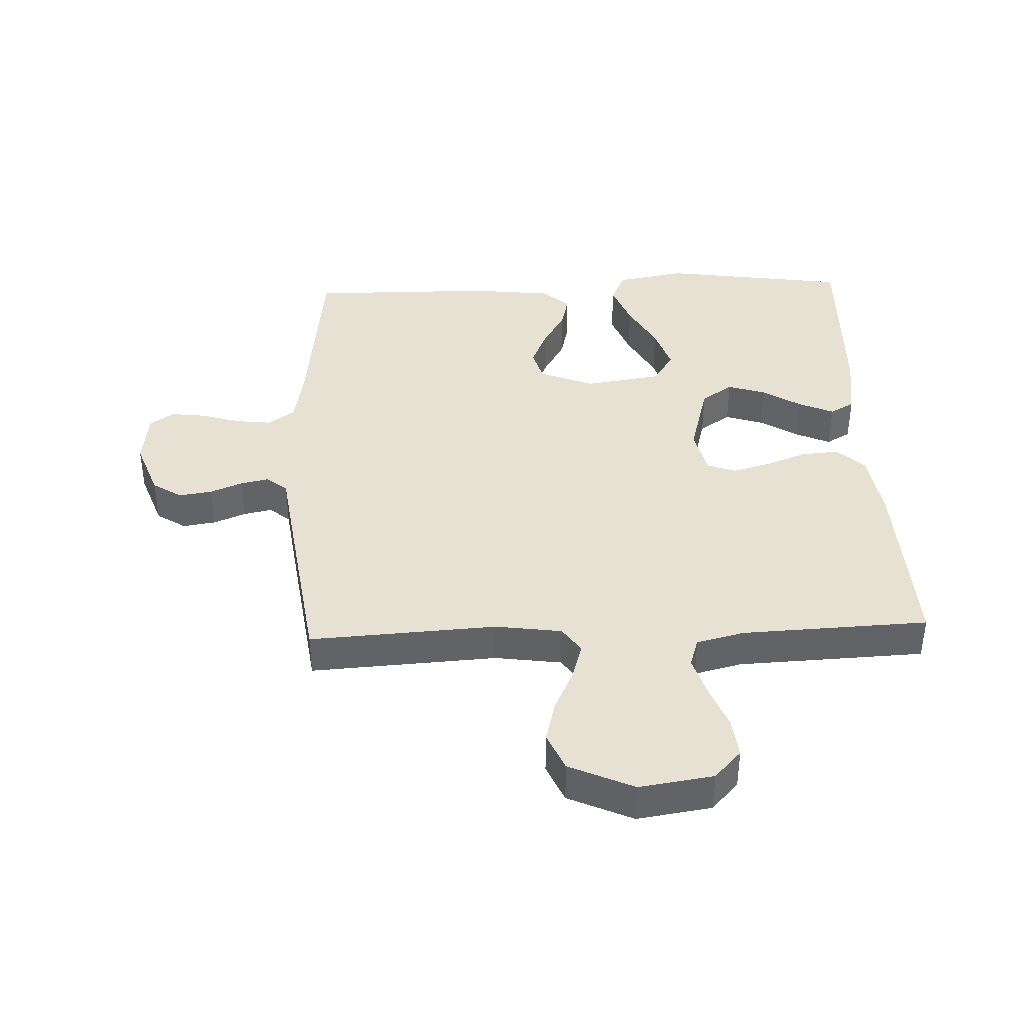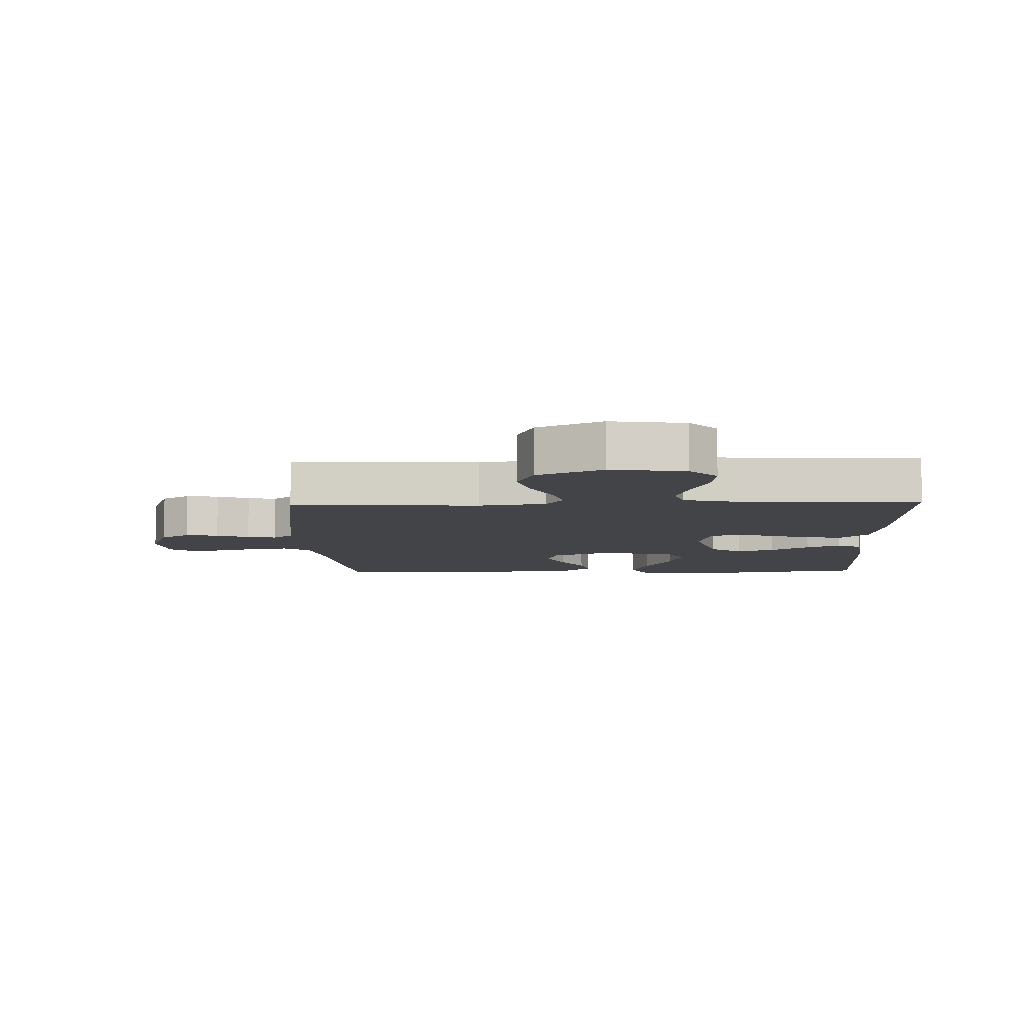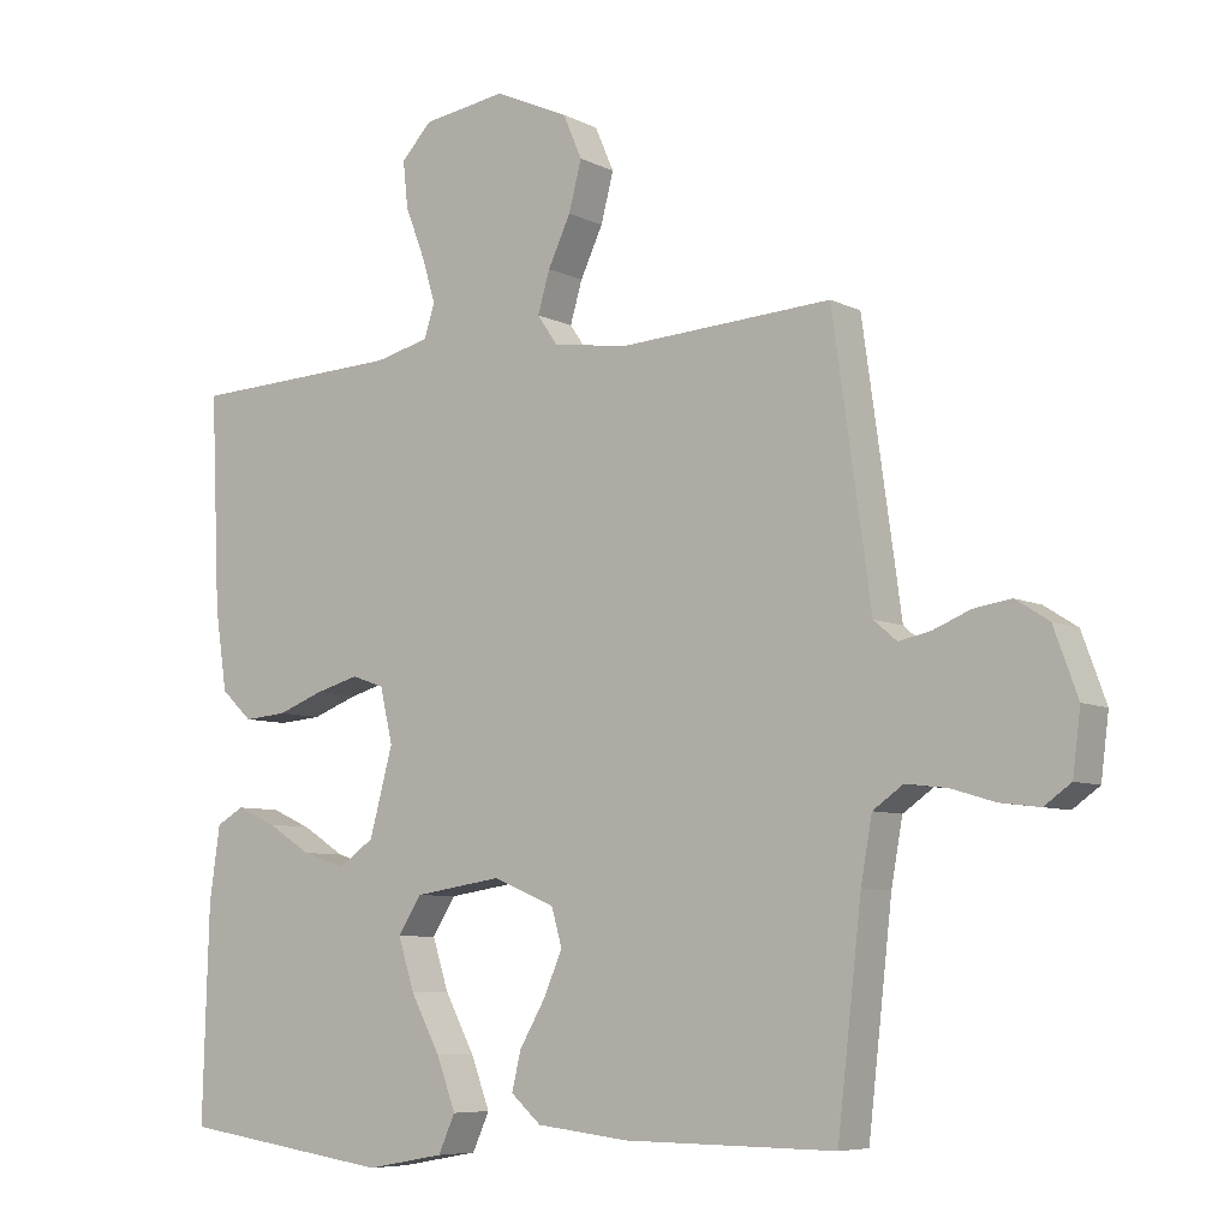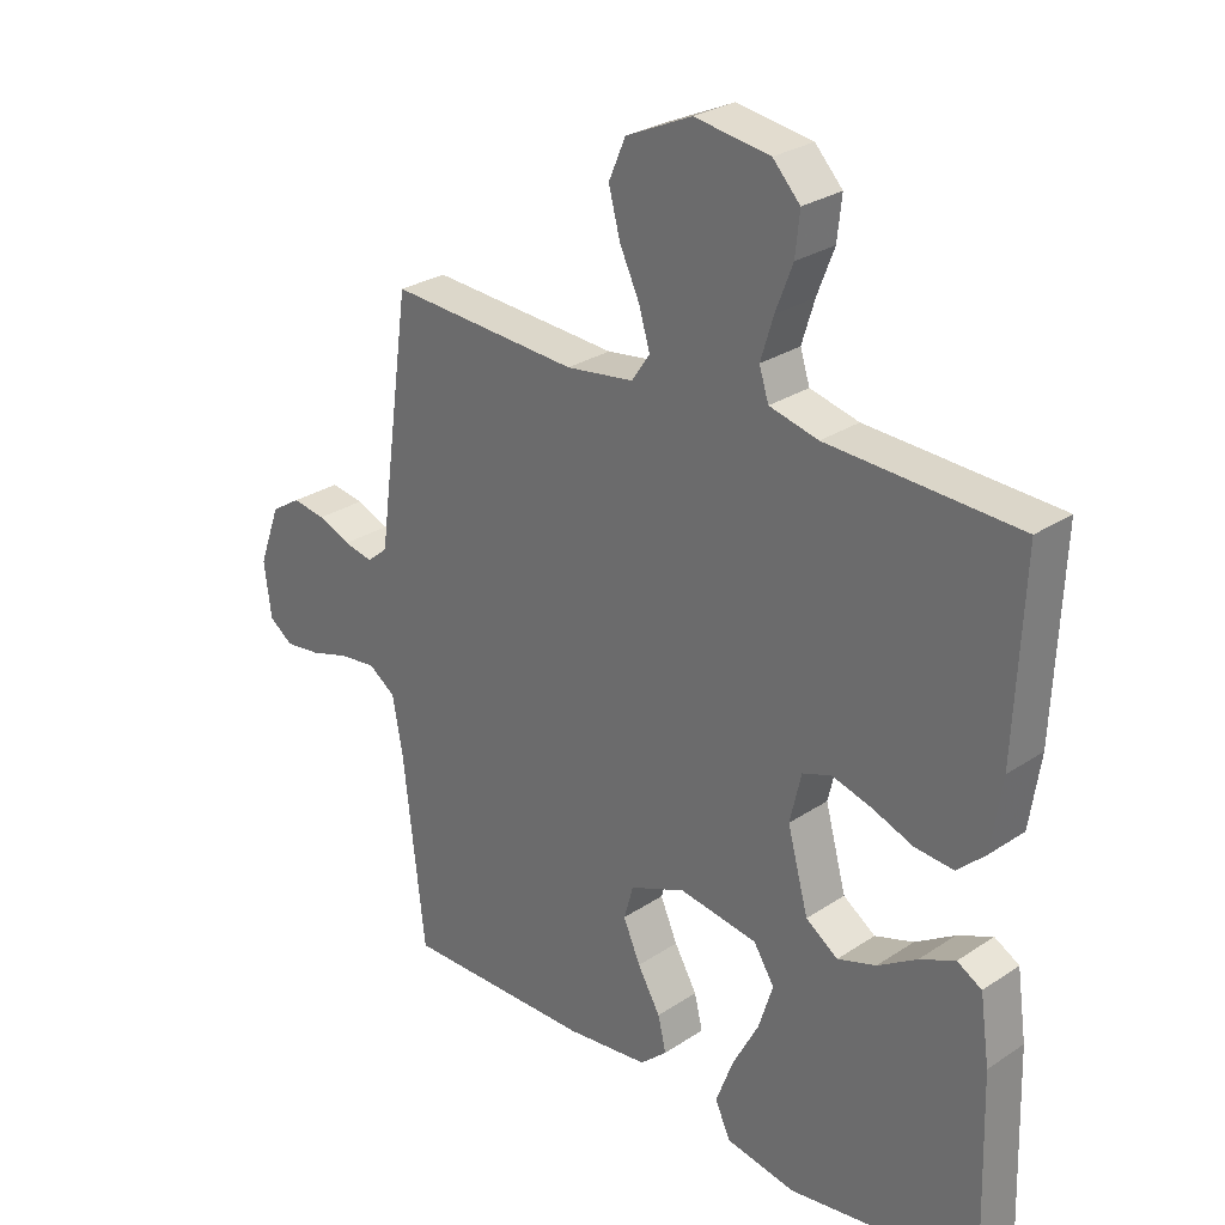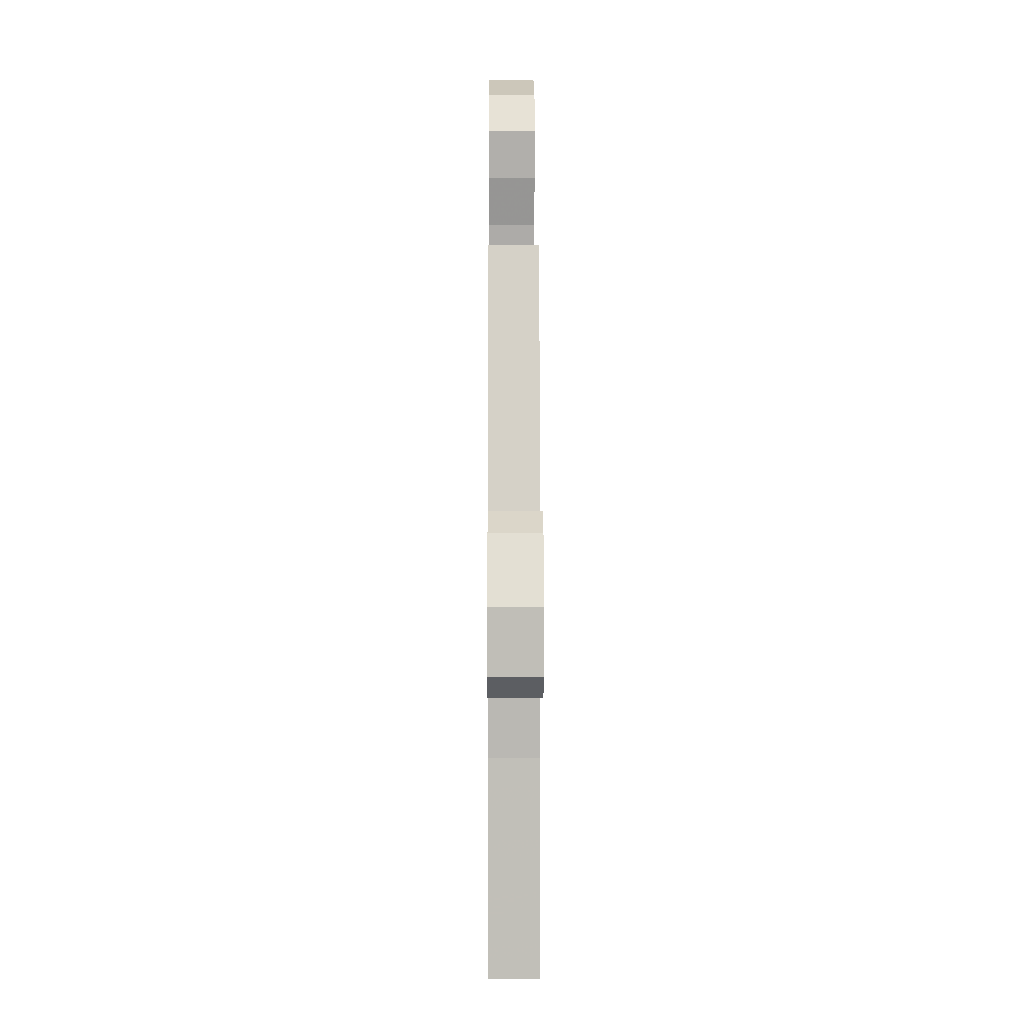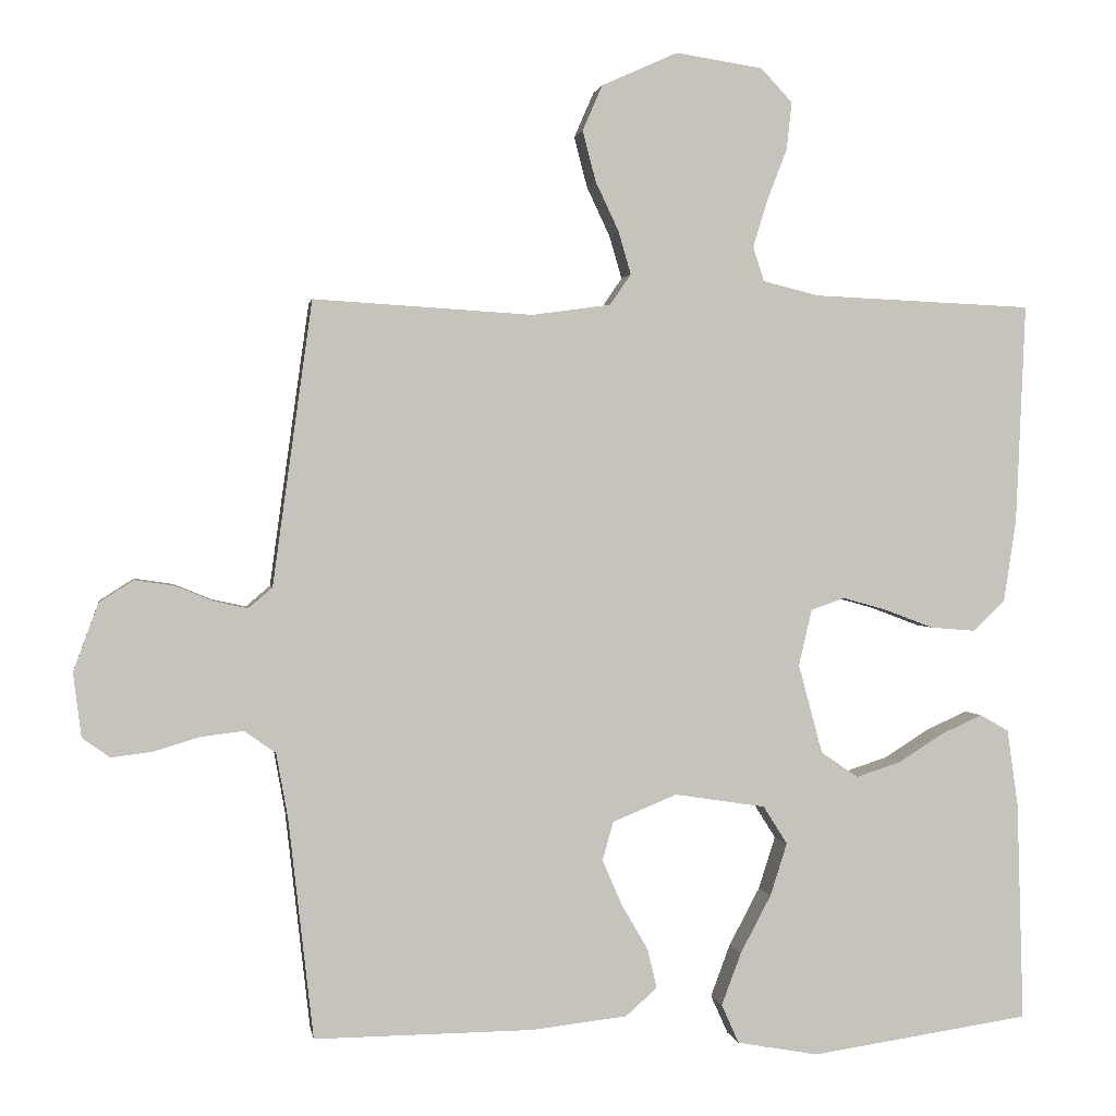
<metadata>
{"format":"obj","ext":"obj","renderer":"f3d","projection":"perspective","resolution":1024,"background":"white","views":[{"elev":39.6,"azim":-2.3,"up":"+Y"},{"elev":-7.8,"azim":2.1,"up":"+Y"},{"elev":-7.1,"azim":-144.4,"up":"+Z"},{"elev":27.8,"azim":44.7,"up":"+Z"},{"elev":-2.8,"azim":-90.4,"up":"+Z"},{"elev":1.3,"azim":-9.1,"up":"+Z"}]}
</metadata>
<code>
v -0.5 0.07 -0.5
v -0.534 0.07 -0.2
v -0.55 0.07 -0.111
v -0.593 0.07 -0.081
v -0.651 0.07 -0.088
v -0.714 0.07 -0.107
v -0.77 0.07 -0.114
v -0.808 0.07 -0.087
v -0.819 0.07 0
v -0.785 0.07 0.093
v -0.738 0.07 0.123
v -0.685 0.07 0.115
v -0.633 0.07 0.094
v -0.587 0.07 0.084
v -0.554 0.07 0.112
v -0.542 0.07 0.2
v -0.5 0.07 0.5
v -0.2 0.07 0.482
v -0.093 0.07 0.497
v -0.064 0.07 0.539
v -0.081 0.07 0.597
v -0.113 0.07 0.665
v -0.131 0.07 0.734
v -0.104 0.07 0.796
v 0 0.07 0.843
v 0.119 0.07 0.825
v 0.162 0.07 0.779
v 0.155 0.07 0.714
v 0.128 0.07 0.644
v 0.108 0.07 0.579
v 0.123 0.07 0.532
v 0.2 0.07 0.513
v 0.5 0.07 0.5
v 0.487 0.07 0.2
v 0.47 0.07 0.087
v 0.426 0.07 0.046
v 0.365 0.07 0.051
v 0.299 0.07 0.076
v 0.238 0.07 0.093
v 0.192 0.07 0.077
v 0.174 0.07 0
v 0.207 0.07 -0.122
v 0.258 0.07 -0.157
v 0.319 0.07 -0.137
v 0.381 0.07 -0.098
v 0.437 0.07 -0.073
v 0.476 0.07 -0.095
v 0.491 0.07 -0.2
v 0.5 0.07 -0.5
v 0.2 0.07 -0.544
v 0.089 0.07 -0.524
v 0.065 0.07 -0.471
v 0.092 0.07 -0.399
v 0.134 0.07 -0.32
v 0.157 0.07 -0.248
v 0.124 0.07 -0.196
v 0 0.07 -0.177
v -0.088 0.07 -0.213
v -0.103 0.07 -0.266
v -0.076 0.07 -0.328
v -0.04 0.07 -0.39
v -0.027 0.07 -0.444
v -0.07 0.07 -0.482
v -0.2 0.07 -0.497
v -0.5 0 -0.5
v -0.534 0 -0.2
v -0.55 0 -0.111
v -0.593 0 -0.081
v -0.651 0 -0.088
v -0.714 0 -0.107
v -0.77 0 -0.114
v -0.808 0 -0.087
v -0.819 0 0
v -0.785 0 0.093
v -0.738 0 0.123
v -0.685 0 0.115
v -0.633 0 0.094
v -0.587 0 0.084
v -0.554 0 0.112
v -0.542 0 0.2
v -0.5 0 0.5
v -0.2 0 0.482
v -0.093 0 0.497
v -0.064 0 0.539
v -0.081 0 0.597
v -0.113 0 0.665
v -0.131 0 0.734
v -0.104 0 0.796
v 0 0 0.843
v 0.119 0 0.825
v 0.162 0 0.779
v 0.155 0 0.714
v 0.128 0 0.644
v 0.108 0 0.579
v 0.123 0 0.532
v 0.2 0 0.513
v 0.5 0 0.5
v 0.487 0 0.2
v 0.47 0 0.087
v 0.426 0 0.046
v 0.365 0 0.051
v 0.299 0 0.076
v 0.238 0 0.093
v 0.192 0 0.077
v 0.174 0 0
v 0.207 0 -0.122
v 0.258 0 -0.157
v 0.319 0 -0.137
v 0.381 0 -0.098
v 0.437 0 -0.073
v 0.476 0 -0.095
v 0.491 0 -0.2
v 0.5 0 -0.5
v 0.2 0 -0.544
v 0.089 0 -0.524
v 0.065 0 -0.471
v 0.092 0 -0.399
v 0.134 0 -0.32
v 0.157 0 -0.248
v 0.124 0 -0.196
v 0 0 -0.177
v -0.088 0 -0.213
v -0.103 0 -0.266
v -0.076 0 -0.328
v -0.04 0 -0.39
v -0.027 0 -0.444
v -0.07 0 -0.482
v -0.2 0 -0.497
f 63 64 1 2
f 60 61 62 63
f 59 60 63 2
f 58 59 2 3
f 57 58 3 4
f 56 57 4
f 51 52 53 54
f 51 54 55
f 50 51 55
f 49 50 55
f 48 49 55 56
f 44 45 46 47
f 43 44 47 48
f 35 36 37 38
f 35 38 39
f 32 33 34 35
f 31 32 35 39
f 30 31 39 40
f 26 27 28 29
f 26 29 30
f 25 26 30
f 21 22 23 24
f 20 21 24 25
f 15 16 17 18
f 15 18 19
f 14 15 19
f 10 11 12 13
f 10 13 14
f 9 10 14
f 8 9 14
f 5 6 7 8
f 4 5 8 14
f 43 48 56 4
f 25 30 40 41
f 20 25 41
f 19 20 41 42
f 14 19 42
f 4 14 42 43
f 66 65 128 127
f 127 126 125 124
f 66 127 124 123
f 67 66 123 122
f 68 67 122 121
f 68 121 120
f 118 117 116 115
f 119 118 115
f 119 115 114
f 119 114 113
f 120 119 113 112
f 111 110 109 108
f 112 111 108 107
f 102 101 100 99
f 103 102 99
f 99 98 97 96
f 103 99 96 95
f 104 103 95 94
f 93 92 91 90
f 94 93 90
f 94 90 89
f 88 87 86 85
f 89 88 85 84
f 82 81 80 79
f 83 82 79
f 83 79 78
f 77 76 75 74
f 78 77 74
f 78 74 73
f 78 73 72
f 72 71 70 69
f 78 72 69 68
f 68 120 112 107
f 105 104 94 89
f 105 89 84
f 106 105 84 83
f 106 83 78
f 107 106 78 68
f 1 65 66 2
f 2 66 67 3
f 3 67 68 4
f 4 68 69 5
f 5 69 70 6
f 6 70 71 7
f 7 71 72 8
f 8 72 73 9
f 9 73 74 10
f 10 74 75 11
f 11 75 76 12
f 12 76 77 13
f 13 77 78 14
f 14 78 79 15
f 15 79 80 16
f 16 80 81 17
f 17 81 82 18
f 18 82 83 19
f 19 83 84 20
f 20 84 85 21
f 21 85 86 22
f 22 86 87 23
f 23 87 88 24
f 24 88 89 25
f 25 89 90 26
f 26 90 91 27
f 27 91 92 28
f 28 92 93 29
f 29 93 94 30
f 30 94 95 31
f 31 95 96 32
f 32 96 97 33
f 33 97 98 34
f 34 98 99 35
f 35 99 100 36
f 36 100 101 37
f 37 101 102 38
f 38 102 103 39
f 39 103 104 40
f 40 104 105 41
f 41 105 106 42
f 42 106 107 43
f 43 107 108 44
f 44 108 109 45
f 45 109 110 46
f 46 110 111 47
f 47 111 112 48
f 48 112 113 49
f 49 113 114 50
f 50 114 115 51
f 51 115 116 52
f 52 116 117 53
f 53 117 118 54
f 54 118 119 55
f 55 119 120 56
f 56 120 121 57
f 57 121 122 58
f 58 122 123 59
f 59 123 124 60
f 60 124 125 61
f 61 125 126 62
f 62 126 127 63
f 63 127 128 64
f 64 128 65 1

</code>
